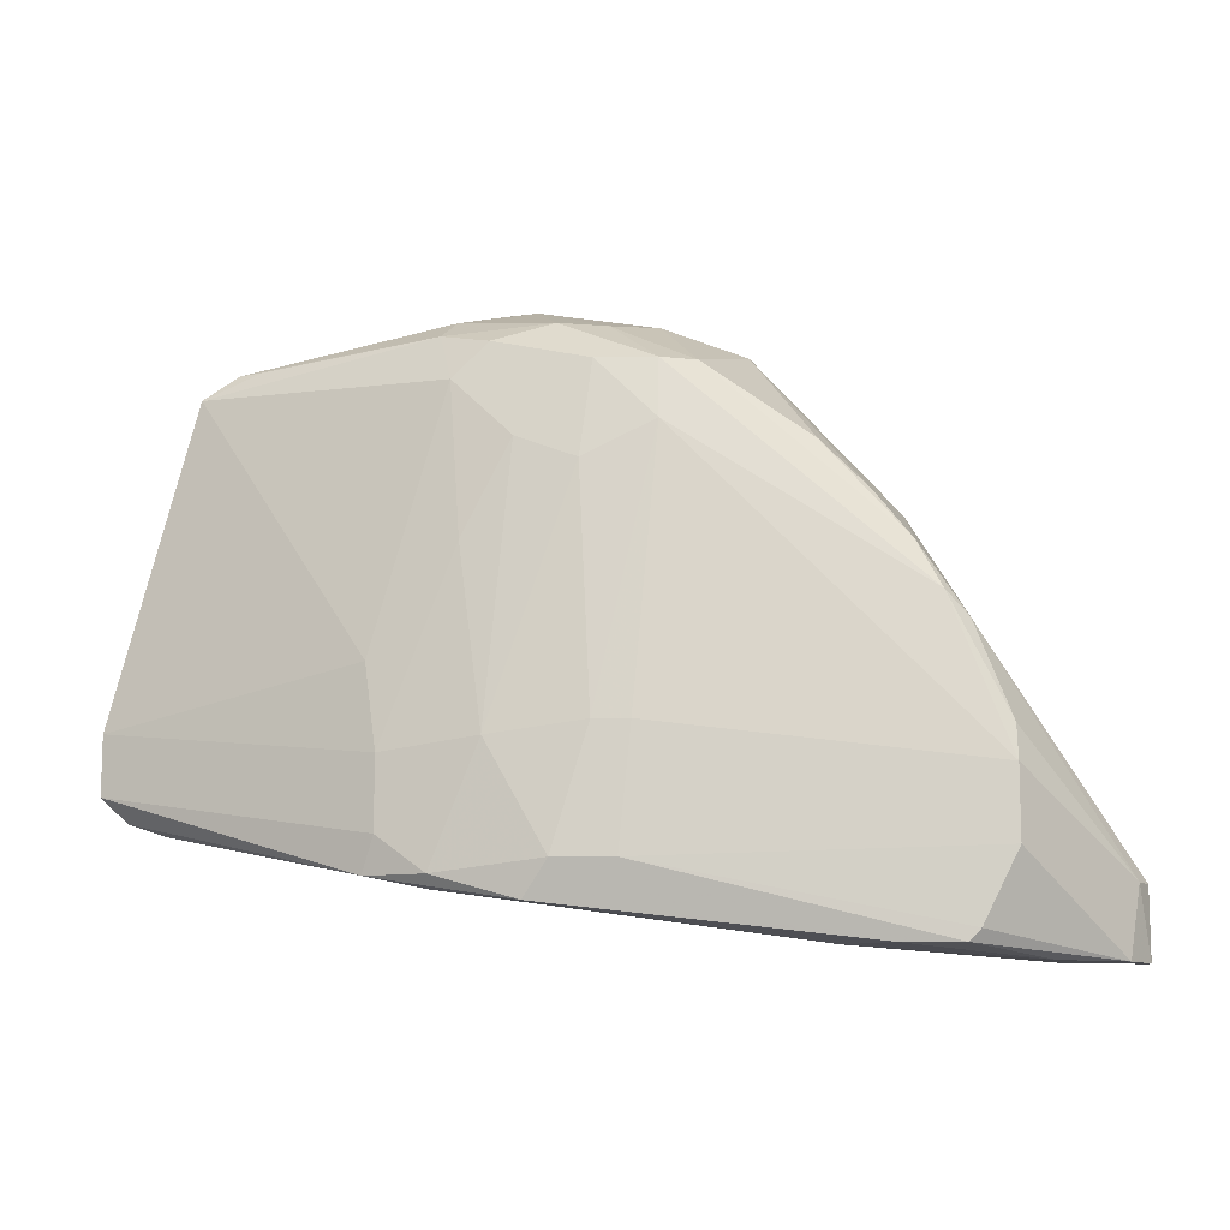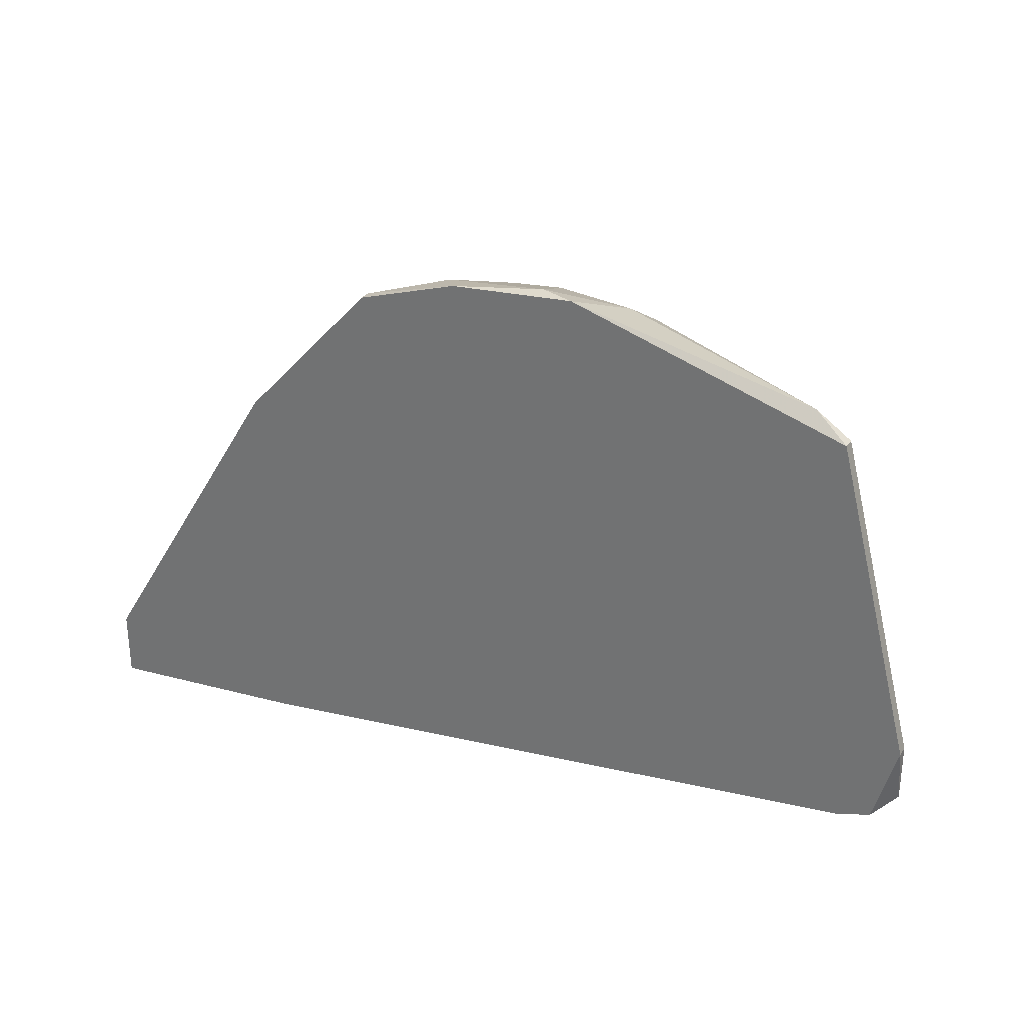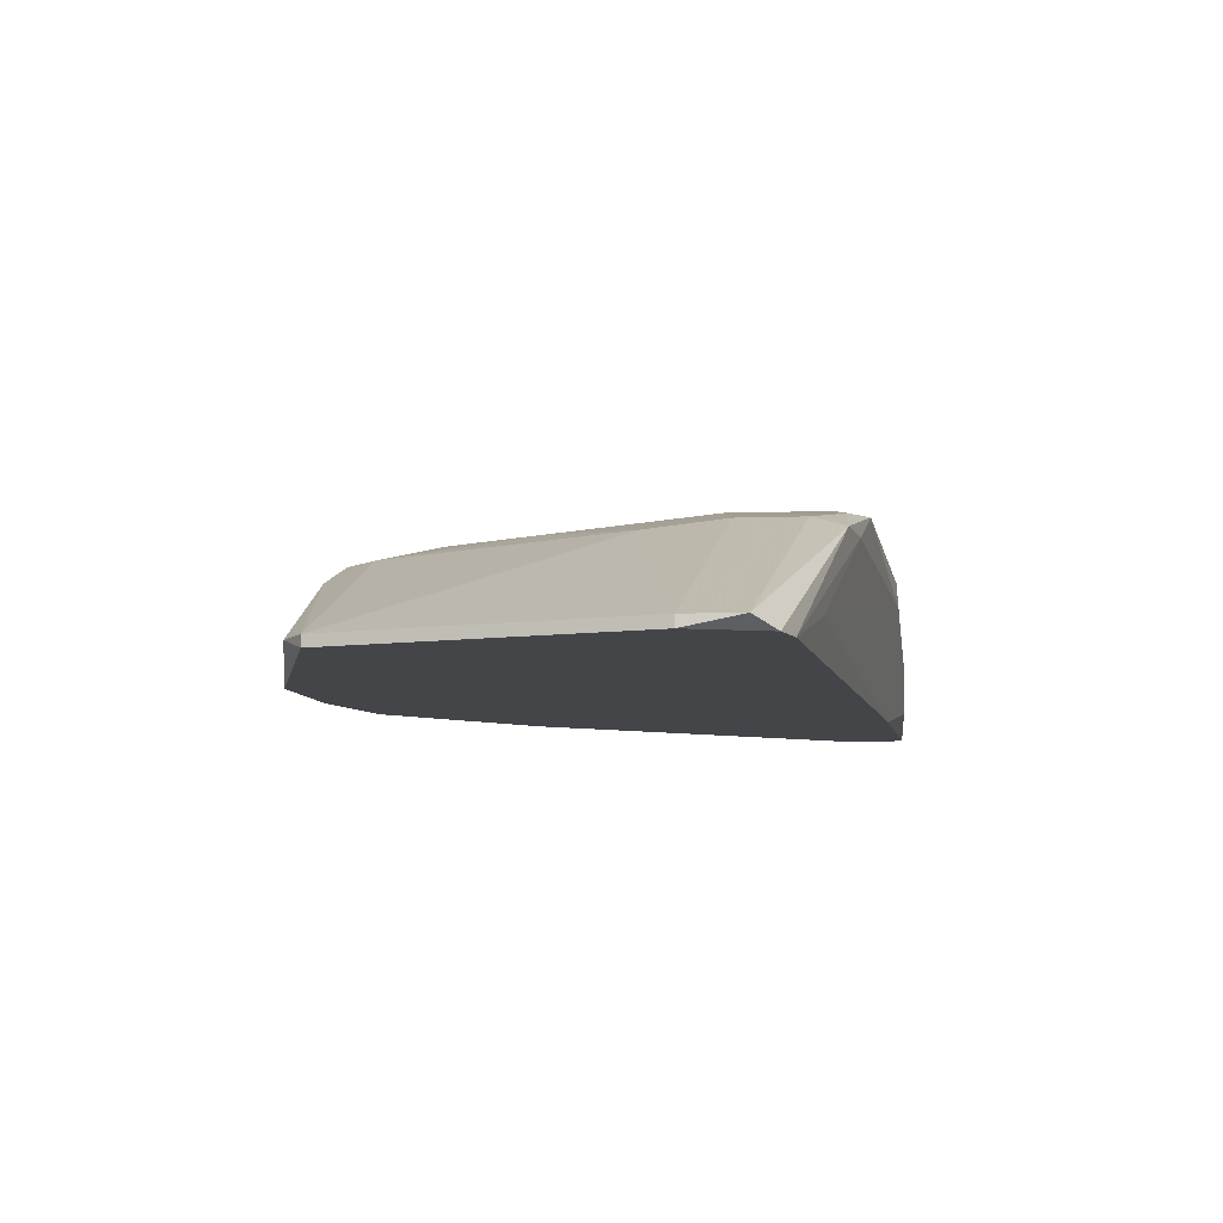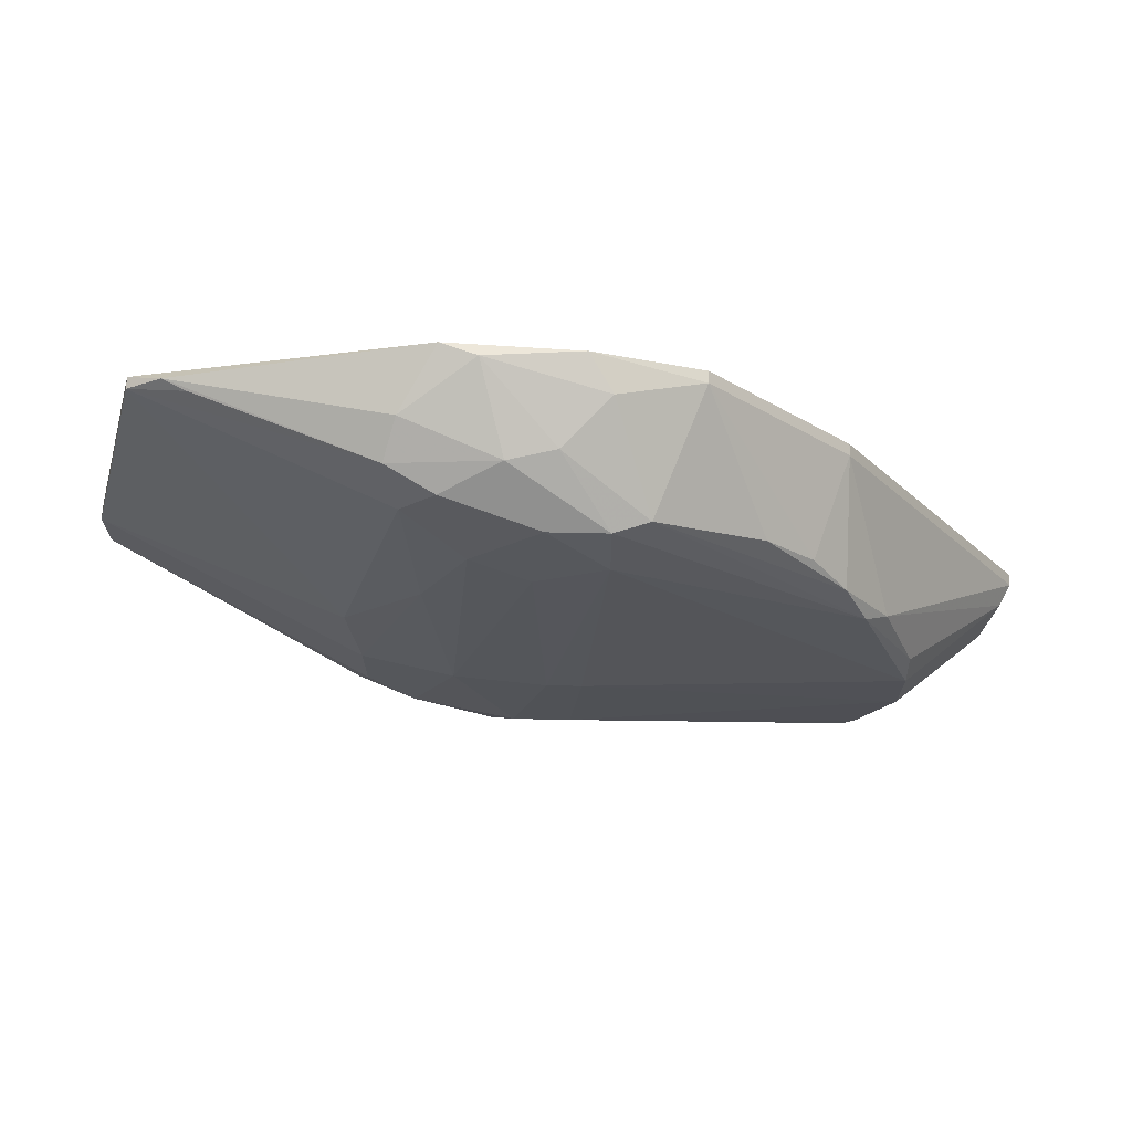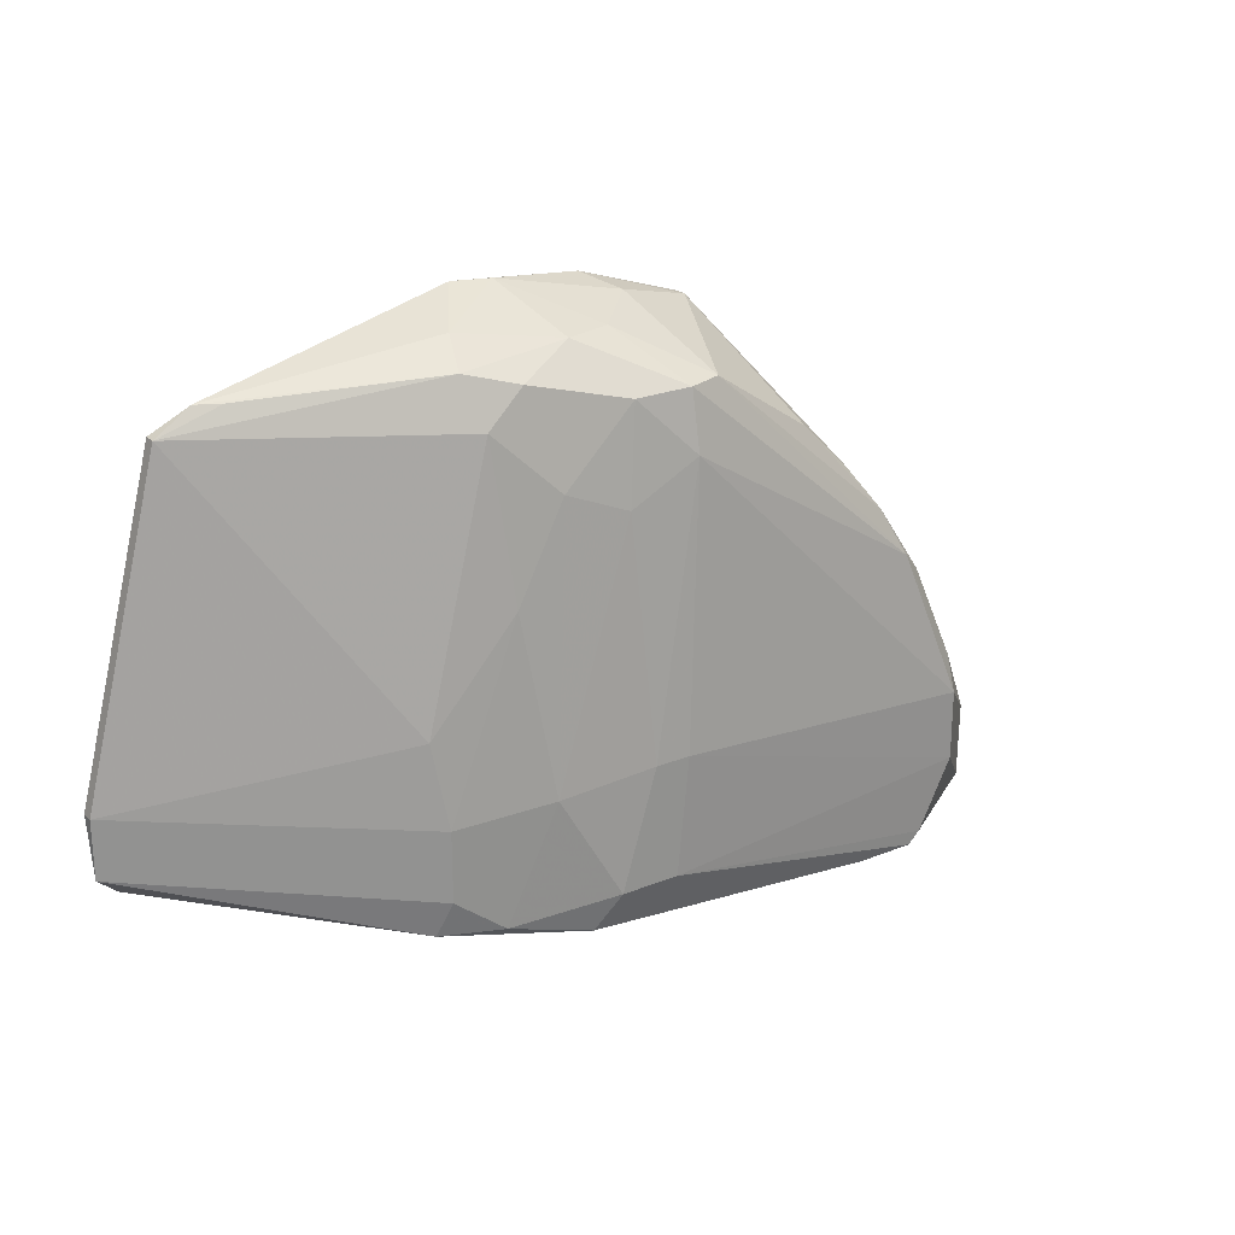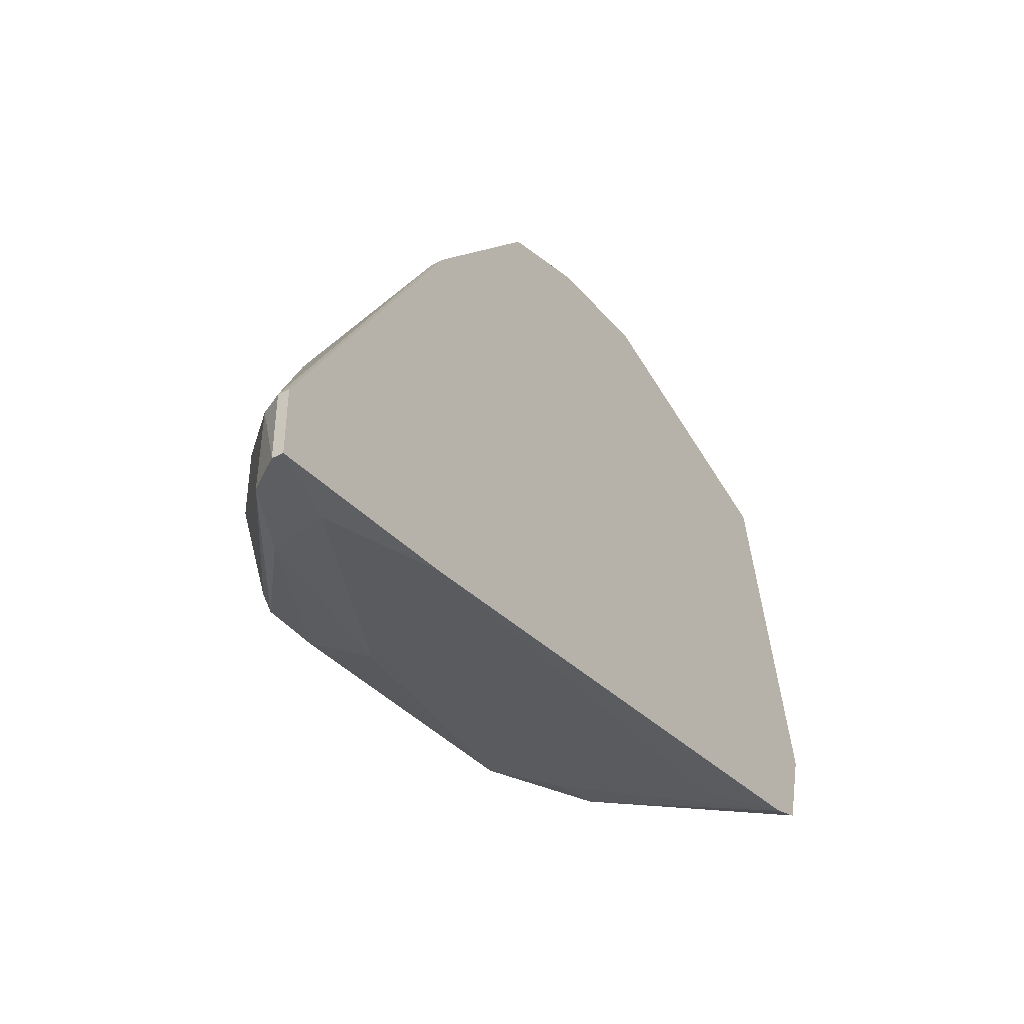
<metadata>
{"format":"obj","ext":"obj","renderer":"f3d","projection":"perspective","resolution":1024,"background":"white","views":[{"elev":-10.7,"azim":-177.7,"up":"+Z"},{"elev":30.1,"azim":28.7,"up":"+Z"},{"elev":-8.8,"azim":95.3,"up":"+Y"},{"elev":69.4,"azim":-178.8,"up":"+Z"},{"elev":24.1,"azim":146.2,"up":"+Z"},{"elev":-39.4,"azim":-57.0,"up":"+Z"}]}
</metadata>
<code>
v -0.05813 0.009794 -0.03994
v -0.01551 0.02399 0.03106
v 0.04286 0.008216 0.03422
v -0.01078 0.01137 0.03896
v -0.01078 0.02557 0.03106
v -0.01078 0.02715 0.02318
v 0.009718 0.02873 -0.01469
v 0.009718 0.006636 0.04212
v 0.009718 0.02242 0.03422
v 0.01287 0.02557 0.008976
v 0.01445 0.01453 0.03896
v 0.01445 0.02242 0.02949
v 0.01603 0.01926 0.0358
v 0.01603 0.02715 -0.03047
v 0.01603 0.02399 -0.03204
v 0.05865 0.006636 -0.01153
v 0.05865 0.008216 -0.01153
v 0.05865 0.008216 -0.01943
v -0.03919 0.006636 -0.03678
v -0.03761 0.02715 -0.03836
v -0.03603 0.02242 0.01529
v -0.06603 0.01295 -0.03994
v -0.02183 0.006636 0.0358
v -0.02183 0.008216 0.0358
v 0.004975 0.02873 -0.03363
v 0.004975 0.008216 0.04212
v -0.04394 0.02557 0.002663
v 0.006552 0.02557 0.02159
v 0.05075 0.006636 -0.02416
v 0.05548 0.006636 -0.02258
v -0.04078 0.006636 0.01529
v -0.04078 0.008216 0.01529
v -0.04078 0.02399 0.008976
v 0.02235 0.02557 -0.02573
v 0.02235 0.02557 -0.01627
v -0.0692 0.006636 -0.03994
v -0.0692 0.006636 -0.03047
v -0.0692 0.008216 -0.03994
v -0.0692 0.008216 -0.03047
v 0.02392 0.02399 -0.005217
v 0.02392 0.02399 -0.03047
v -0.02971 0.02242 0.02159
v -0.06761 0.01137 -0.03047
v -0.004486 0.01768 0.03738
v -0.002909 0.02557 0.03106
v -0.002909 0.03031 -0.01311
v -0.001332 0.02715 0.01845
v -0.007627 0.006636 0.04054
v -0.007627 0.03031 -0.01311
v -0.00605 0.03031 -0.02889
v 0.001822 0.01926 0.03738
v 0.001822 0.03031 -0.02889
v -0.0471 0.02715 -0.03678
v -0.0471 0.02399 -0.000486
v -0.04552 0.02715 -0.03836
v 0.0476 0.006636 0.03106
v 0.0476 0.008216 0.03106
v -0.05181 0.02557 -0.01311
v -0.05181 0.02715 -0.02731
v -0.05181 0.02715 -0.01784
v -0.03132 0.02242 -0.03836
v 0.03497 0.01137 -0.02731
v -0.05657 0.01768 -0.03994
v 0.0397 0.009794 0.03422
f 63 22 55
f 36 30 23
f 23 30 8
f 38 36 39
f 17 40 57
f 36 23 31
f 8 30 56
f 17 57 56
f 36 38 1
f 52 46 7
f 57 40 12
f 45 9 12
f 30 36 29
f 41 30 29
f 20 25 61
f 1 38 22
f 33 2 27
f 6 60 27
f 60 6 49
f 46 52 49
f 6 46 49
f 30 41 18
f 34 17 18
f 41 34 18
f 2 33 42
f 44 2 4
f 45 12 28
f 22 60 59
f 53 22 59
f 60 49 59
f 33 27 54
f 52 25 50
f 49 52 50
f 53 59 50
f 59 49 50
f 41 29 15
f 25 41 15
f 61 25 15
f 31 23 32
f 39 31 32
f 54 39 32
f 33 54 32
f 2 42 24
f 4 2 24
f 32 23 24
f 38 39 43
f 22 38 43
f 60 22 43
f 39 54 43
f 56 30 16
f 17 56 16
f 30 18 16
f 18 17 16
f 39 36 37
f 36 31 37
f 31 39 37
f 40 17 35
f 17 34 35
f 34 7 35
f 9 45 5
f 45 6 5
f 2 44 5
f 27 2 5
f 6 27 5
f 36 1 19
f 29 36 19
f 1 61 19
f 9 5 51
f 5 44 51
f 8 11 26
f 44 4 26
f 11 51 26
f 51 44 26
f 6 45 47
f 46 6 47
f 7 46 47
f 45 28 47
f 28 7 47
f 64 57 13
f 57 12 13
f 12 9 13
f 51 11 13
f 9 51 13
f 23 8 48
f 4 24 48
f 24 23 48
f 8 26 48
f 26 4 48
f 27 60 58
f 54 27 58
f 60 43 58
f 43 54 58
f 20 61 63
f 61 1 63
f 1 22 63
f 57 64 3
f 8 56 3
f 56 57 3
f 11 8 3
f 64 13 3
f 13 11 3
f 12 40 10
f 7 28 10
f 28 12 10
f 40 35 10
f 35 7 10
f 42 33 21
f 33 32 21
f 24 42 21
f 32 24 21
f 15 29 62
f 61 15 62
f 29 19 62
f 19 61 62
f 52 7 14
f 25 52 14
f 41 25 14
f 34 41 14
f 7 34 14
f 25 20 55
f 22 53 55
f 53 50 55
f 50 25 55
f 20 63 55

</code>
